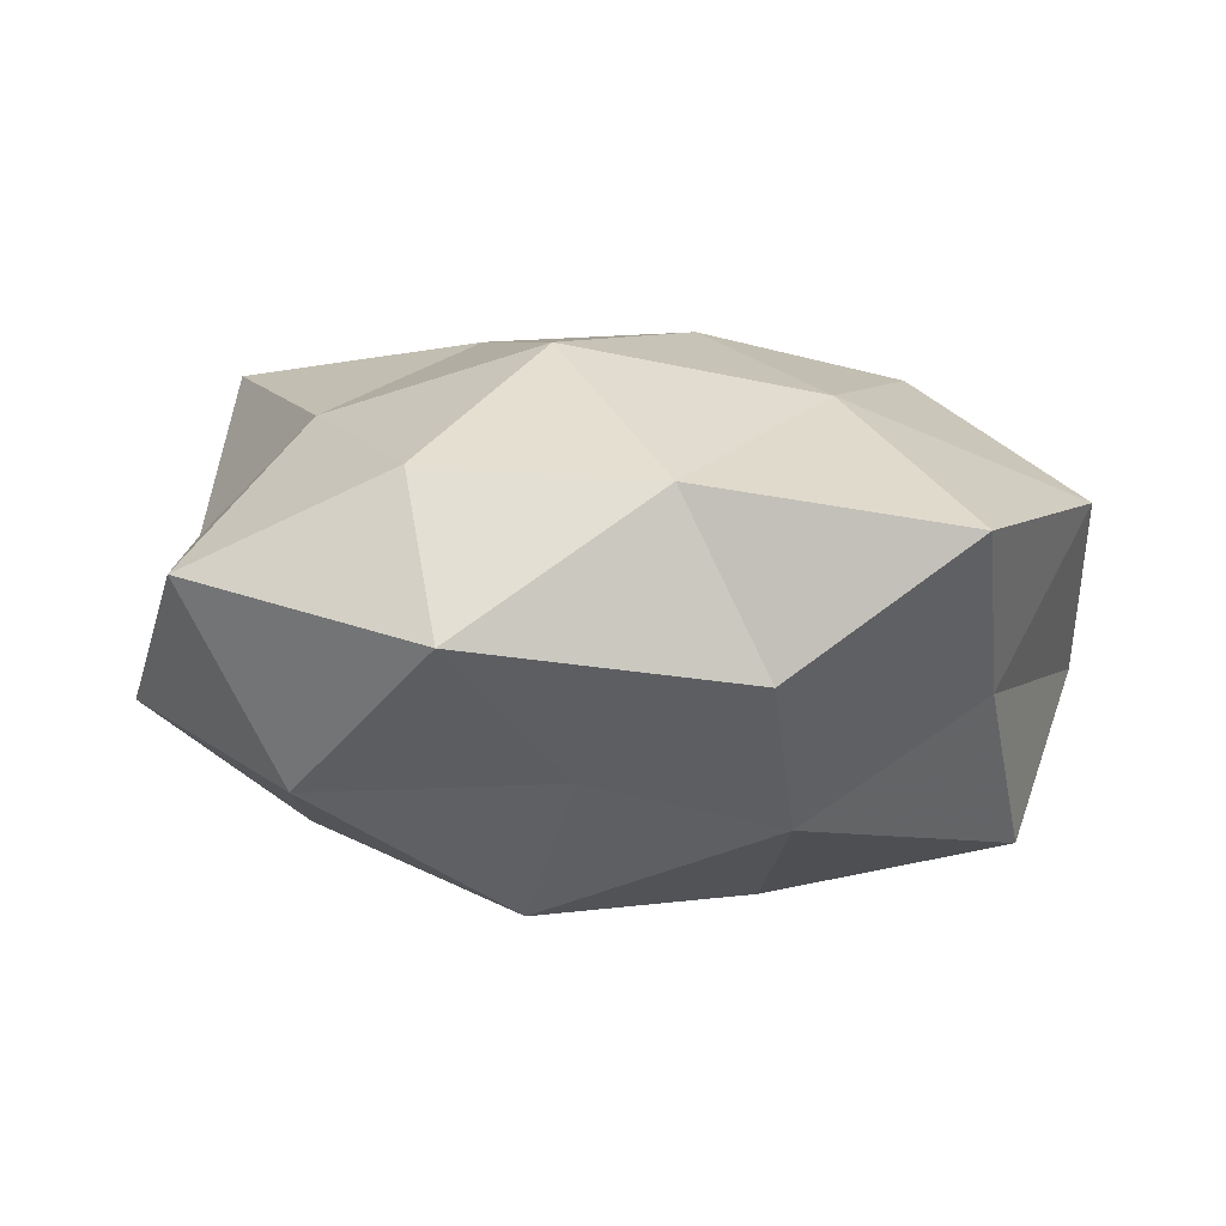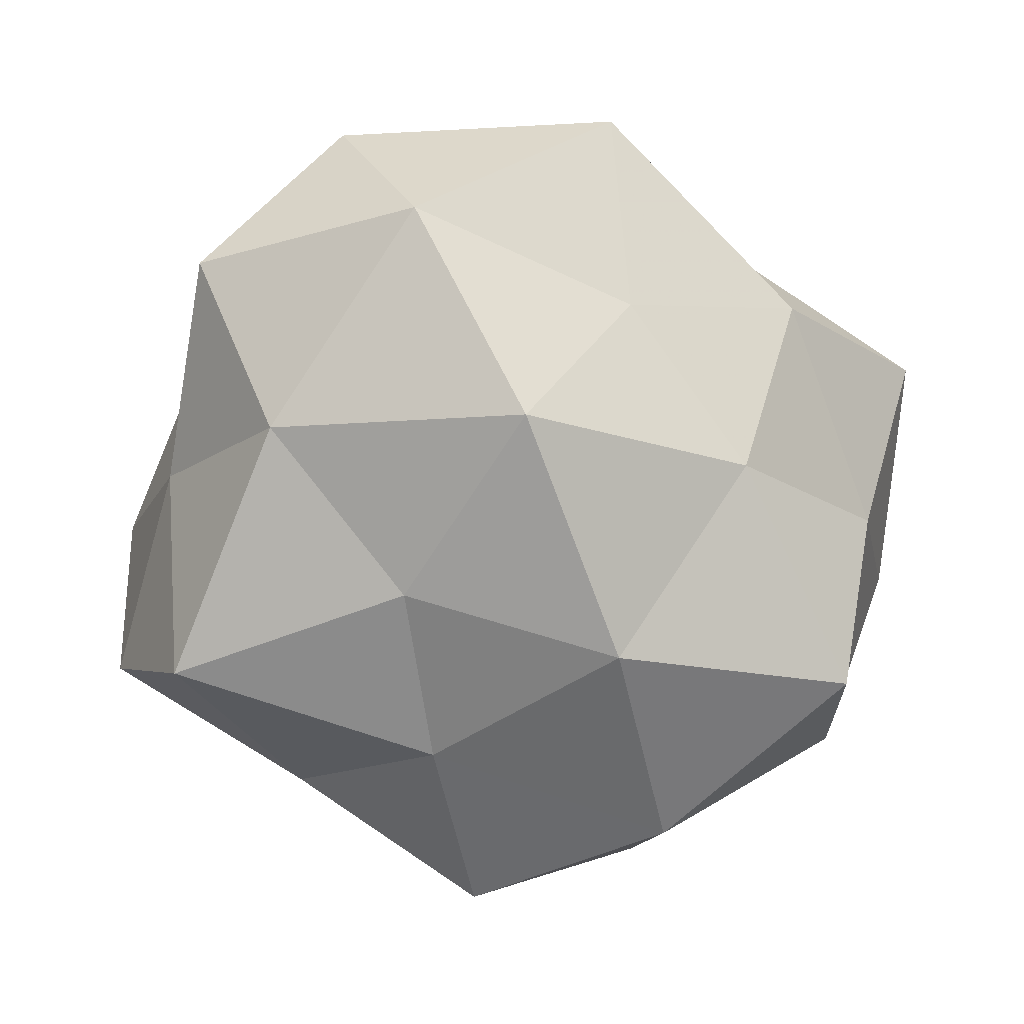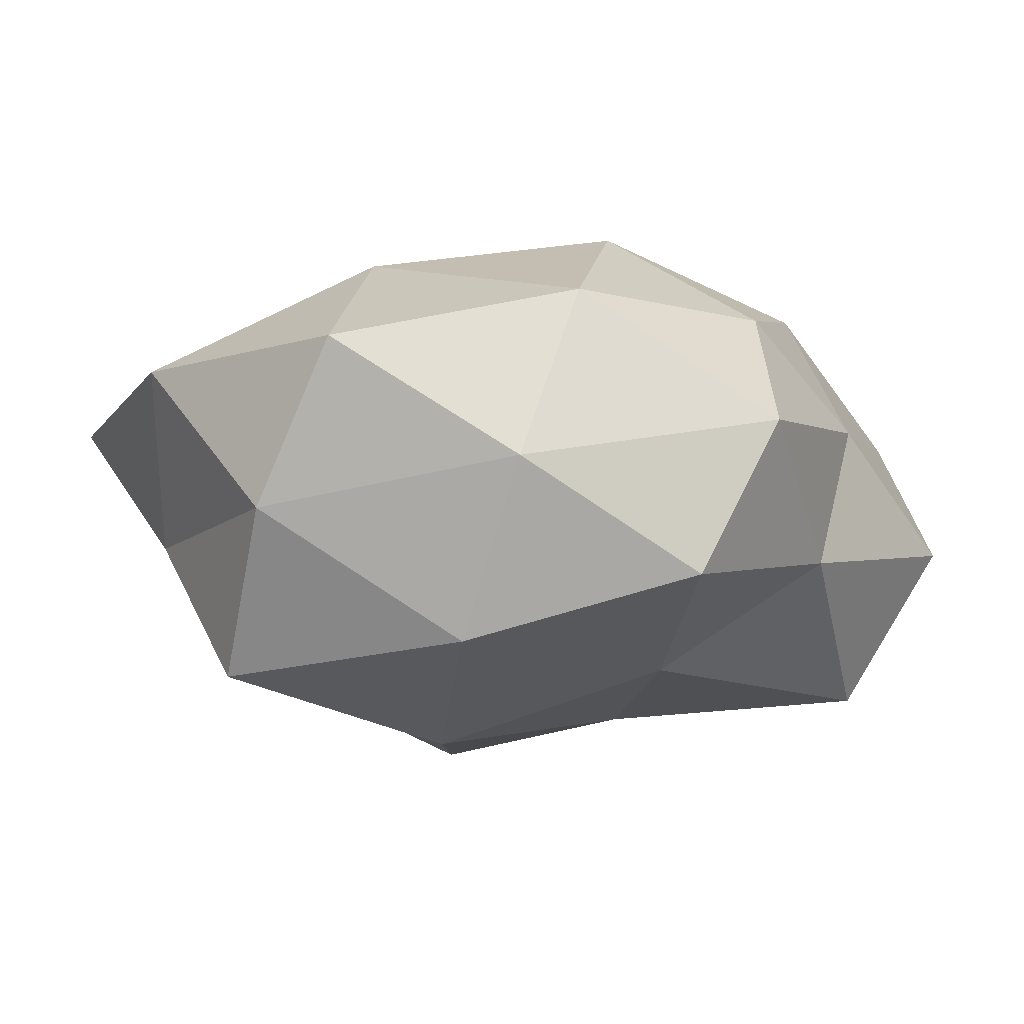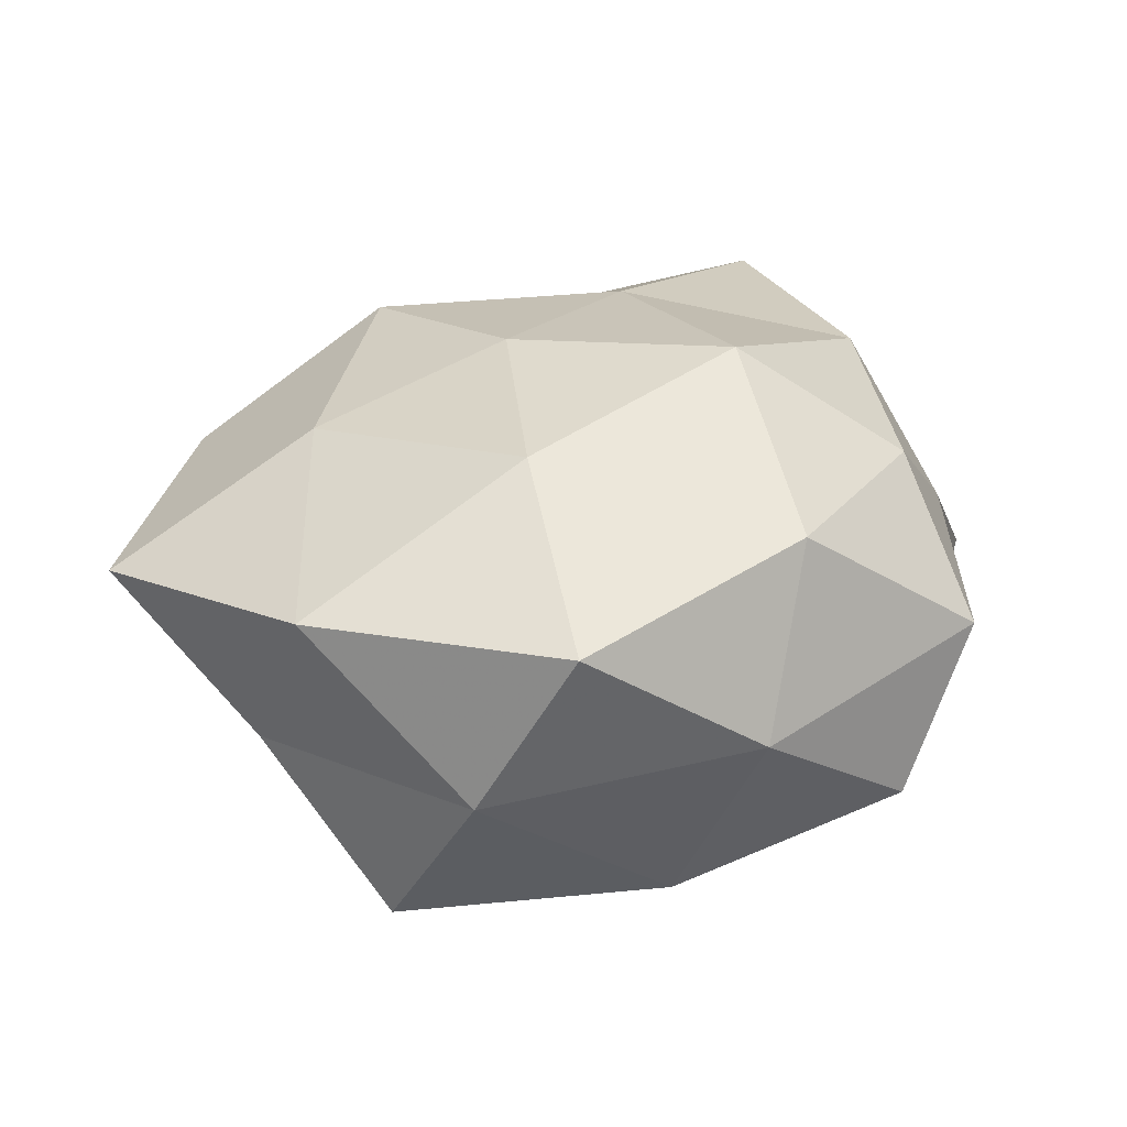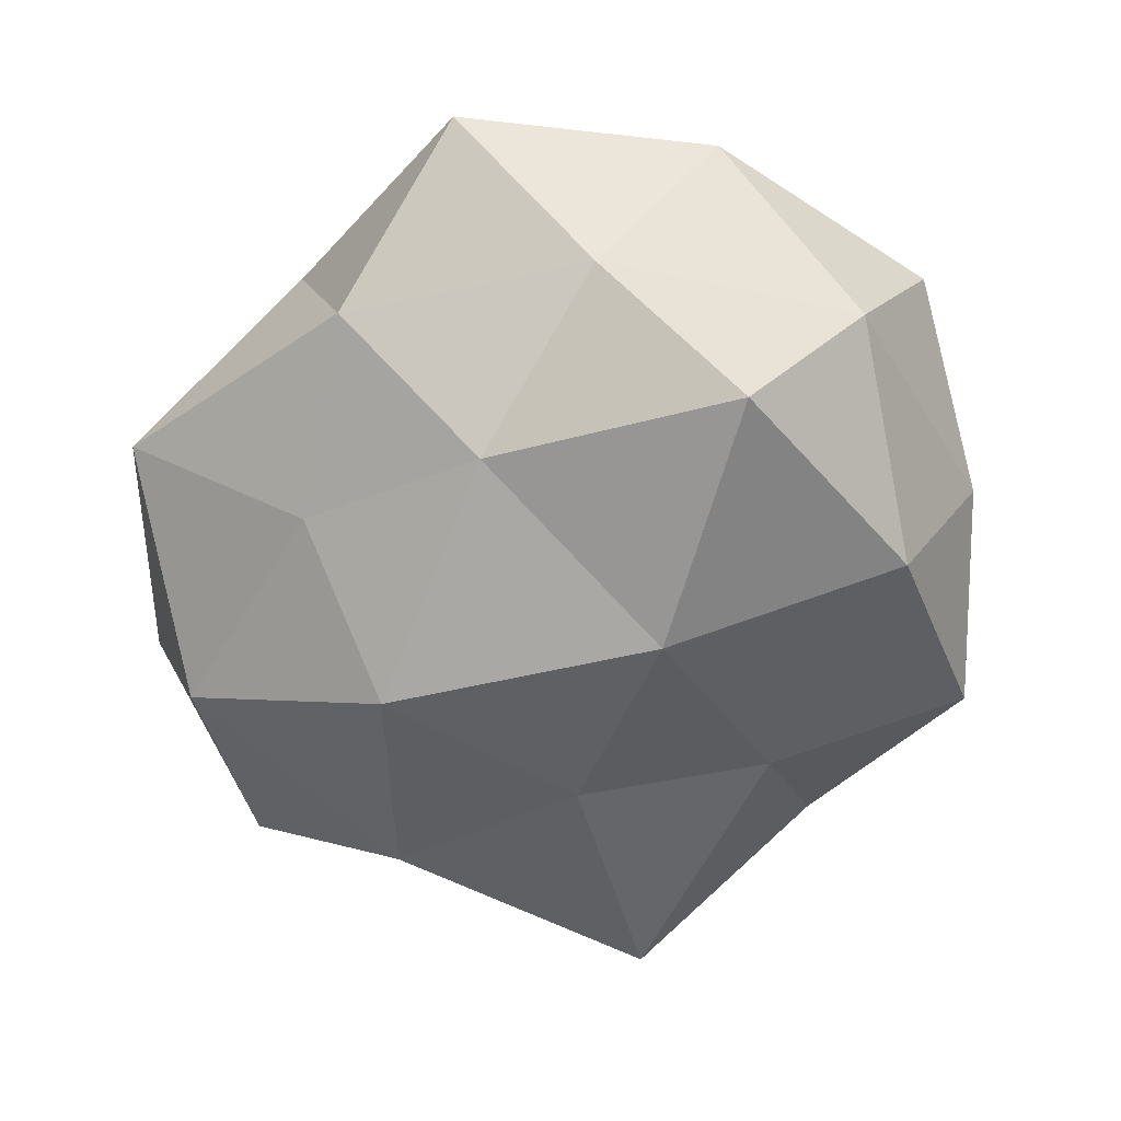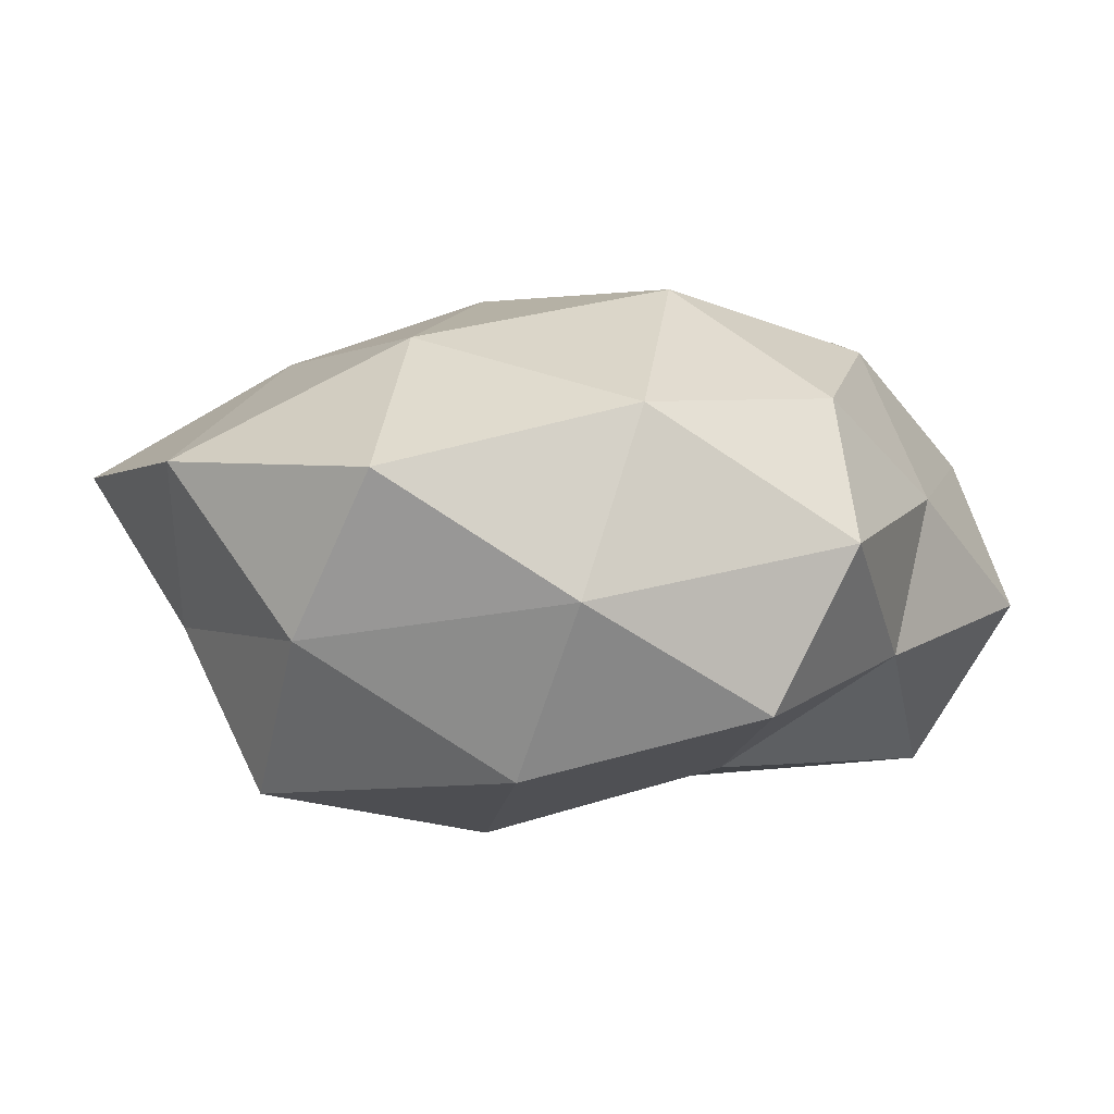
<metadata>
{"format":"obj","ext":"obj","renderer":"f3d","projection":"perspective","resolution":1024,"background":"white","views":[{"elev":2.5,"azim":1.0,"up":"+Z"},{"elev":-75.2,"azim":-30.8,"up":"+Z"},{"elev":-9.3,"azim":129.2,"up":"+Z"},{"elev":22.9,"azim":104.8,"up":"+Z"},{"elev":-52.9,"azim":53.6,"up":"+Z"},{"elev":3.3,"azim":127.4,"up":"+Z"}]}
</metadata>
<code>
v -0.008026 0.04698 -0.01212
v 0.03239 0.03651 0.02004
v 0.02249 0.04817 -0.01695
v 0.01749 -0.04909 -0.006836
v -0.03273 0.03588 -0.02885
v -0.04876 0.01285 0.02901
v 0.02033 -0.02904 -0.02459
v 0.04323 -0.02869 -0.008952
v 0.04208 0.03457 -0.00287
v -0.03634 -0.03572 -0.01961
v 0.04818 -0.01039 -0.02834
v 0.002159 0.04366 0.02051
v 0.05643 0.002856 -0.00807
v -0.01745 0.04624 0.007516
v -0.004062 -0.03914 -0.01817
v 0.009506 -0.006381 0.03352
v 0.01434 0.05496 0.003366
v -0.04979 -0.03614 0.00488
v 0.03894 0.02259 -0.02511
v -0.04681 0.01734 -0.00891
v -0.03914 0.04719 -0.007644
v 0.006829 -0.04961 0.01519
v -0.01057 -0.02178 -0.03565
v -0.02275 -0.04184 0.01714
v -0.058 -0.01241 -0.0109
v -0.0355 -0.01688 0.0231
v -0.02293 0.03264 0.02679
v 0.007802 0.0228 0.03438
v -0.01696 0.002173 0.03279
v -0.01807 -0.05811 -0.002123
v 0.05668 0.01539 0.01258
v 0.004438 0.02868 -0.02661
v -0.05225 0.0001033 0.008645
v 0.02499 -0.02687 0.02505
v 0.03568 0.003638 0.028
v -0.007053 -0.02879 0.03107
v 0.01739 0.0005088 -0.03621
v 0.05586 -0.0184 0.01278
v -0.03837 -0.0008765 -0.02696
v -0.01139 0.009074 -0.03153
v -0.04795 0.03332 0.01107
v 0.04056 -0.04853 0.009936
f 7 8 4
f 7 11 8
f 8 11 13
f 15 7 4
f 17 3 1
f 2 9 17
f 17 9 3
f 12 2 17
f 17 1 14
f 12 17 14
f 3 9 19
f 9 13 19
f 19 13 11
f 21 1 5
f 14 1 21
f 5 20 21
f 15 23 7
f 15 10 23
f 10 18 25
f 18 24 26
f 12 14 27
f 12 28 2
f 12 27 28
f 29 6 26
f 27 6 29
f 28 29 16
f 27 29 28
f 15 4 30
f 15 30 10
f 30 18 10
f 4 22 30
f 30 24 18
f 30 22 24
f 2 31 9
f 9 31 13
f 1 3 32
f 1 32 5
f 19 32 3
f 25 18 33
f 33 20 25
f 33 26 6
f 18 26 33
f 28 35 2
f 28 16 35
f 2 35 31
f 35 16 34
f 24 22 36
f 36 26 24
f 16 29 36
f 29 26 36
f 36 34 16
f 22 34 36
f 7 37 11
f 11 37 19
f 23 37 7
f 37 32 19
f 8 13 38
f 38 13 31
f 31 35 38
f 35 34 38
f 39 20 5
f 10 39 23
f 10 25 39
f 39 25 20
f 5 32 40
f 23 40 37
f 37 40 32
f 40 39 5
f 23 39 40
f 14 21 41
f 41 21 20
f 27 41 6
f 14 41 27
f 6 41 33
f 41 20 33
f 4 8 42
f 4 42 22
f 22 42 34
f 42 8 38
f 38 34 42

</code>
